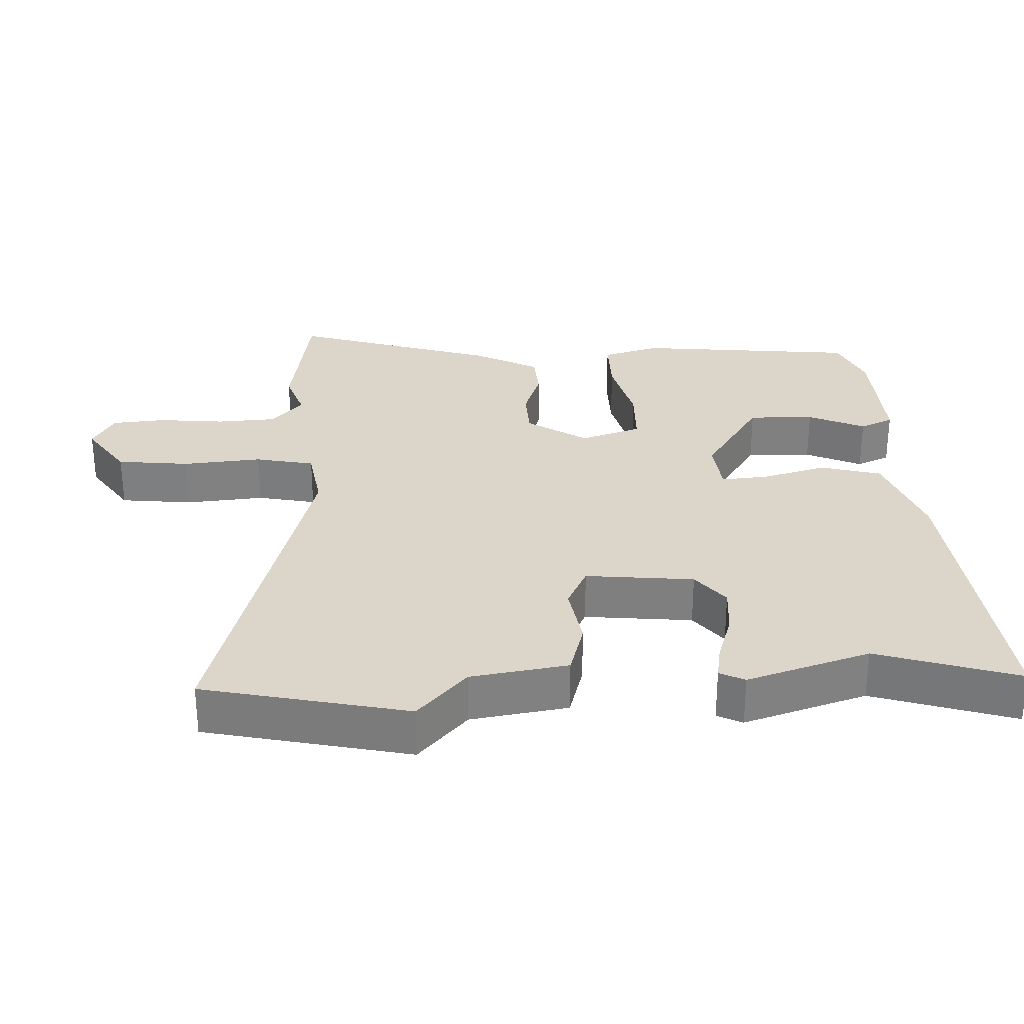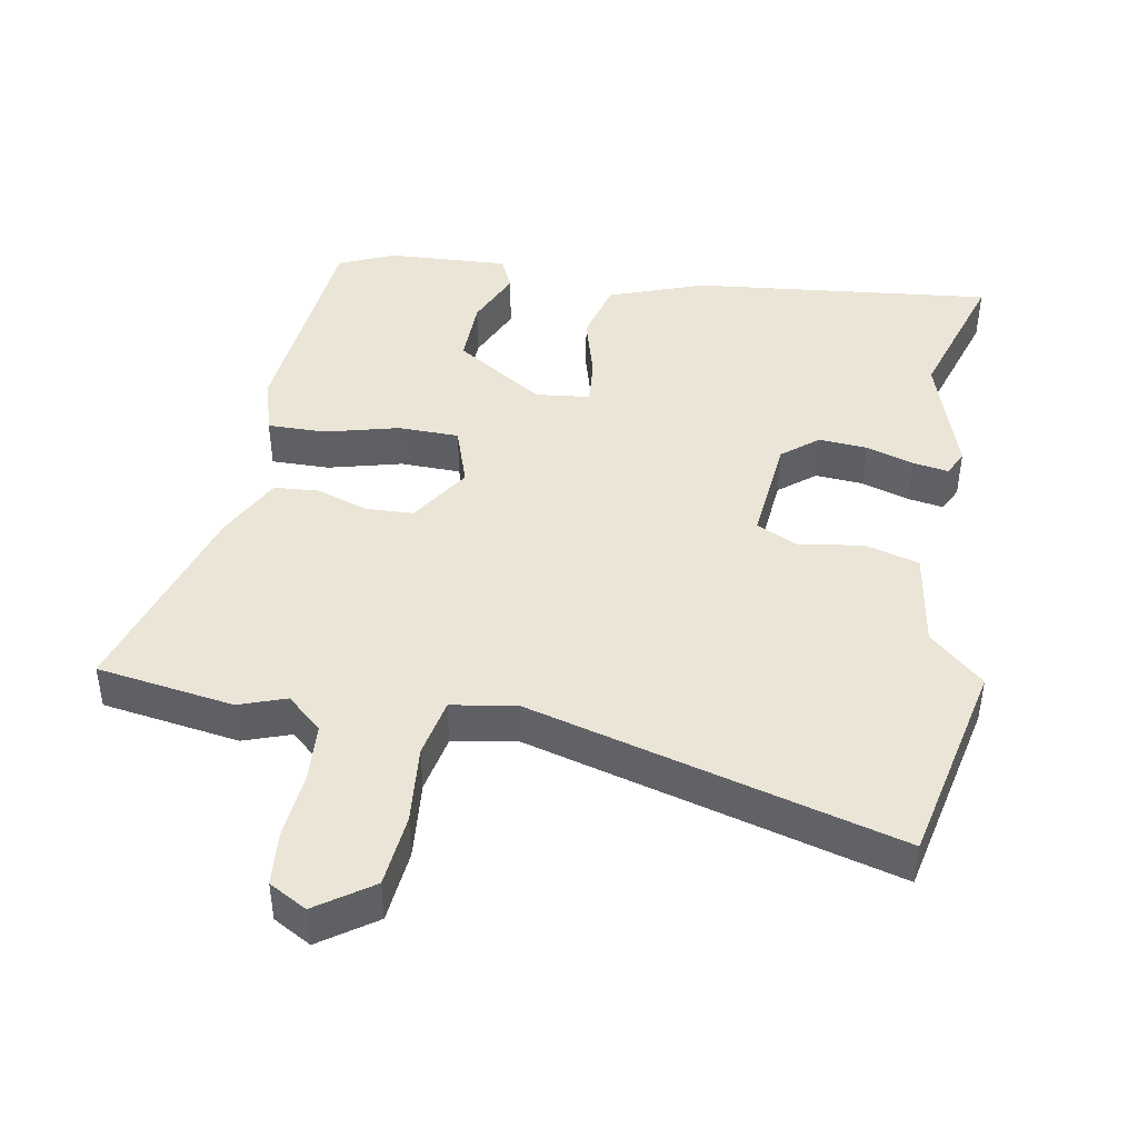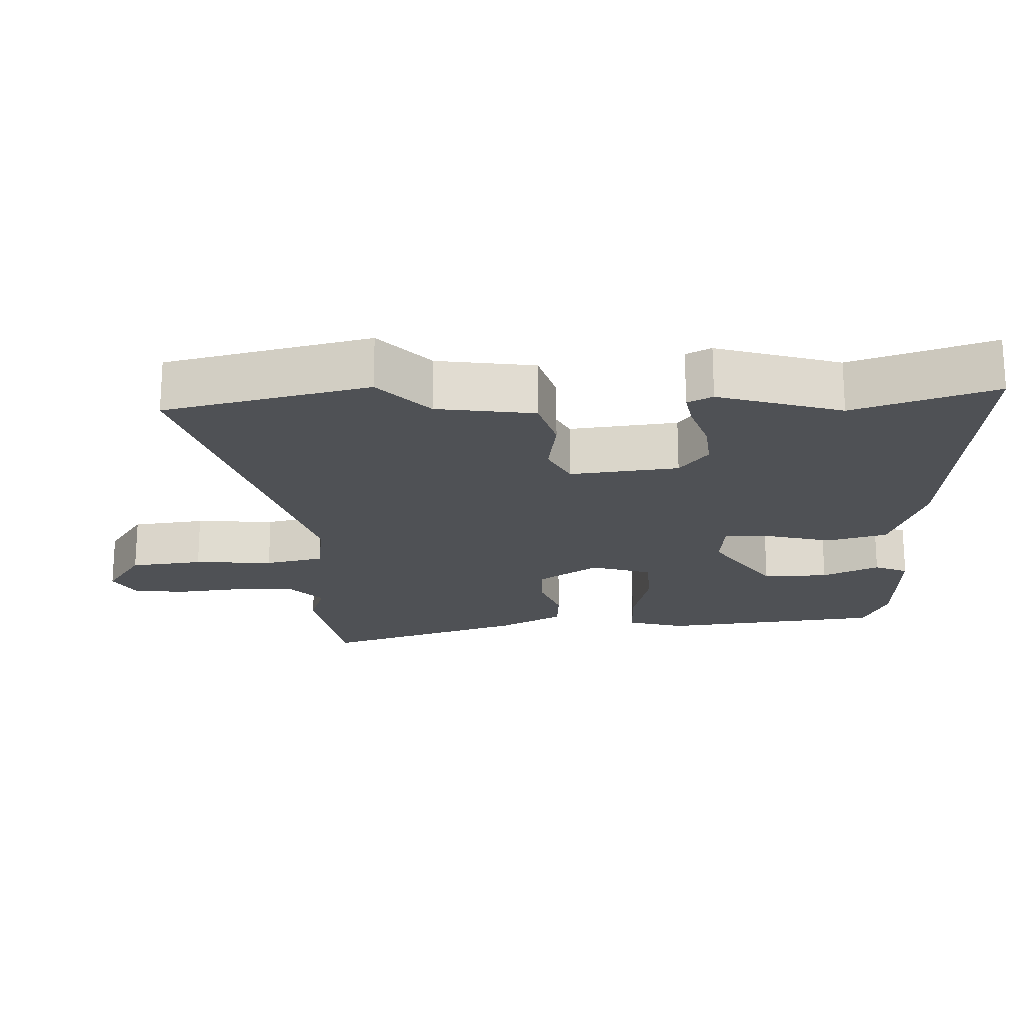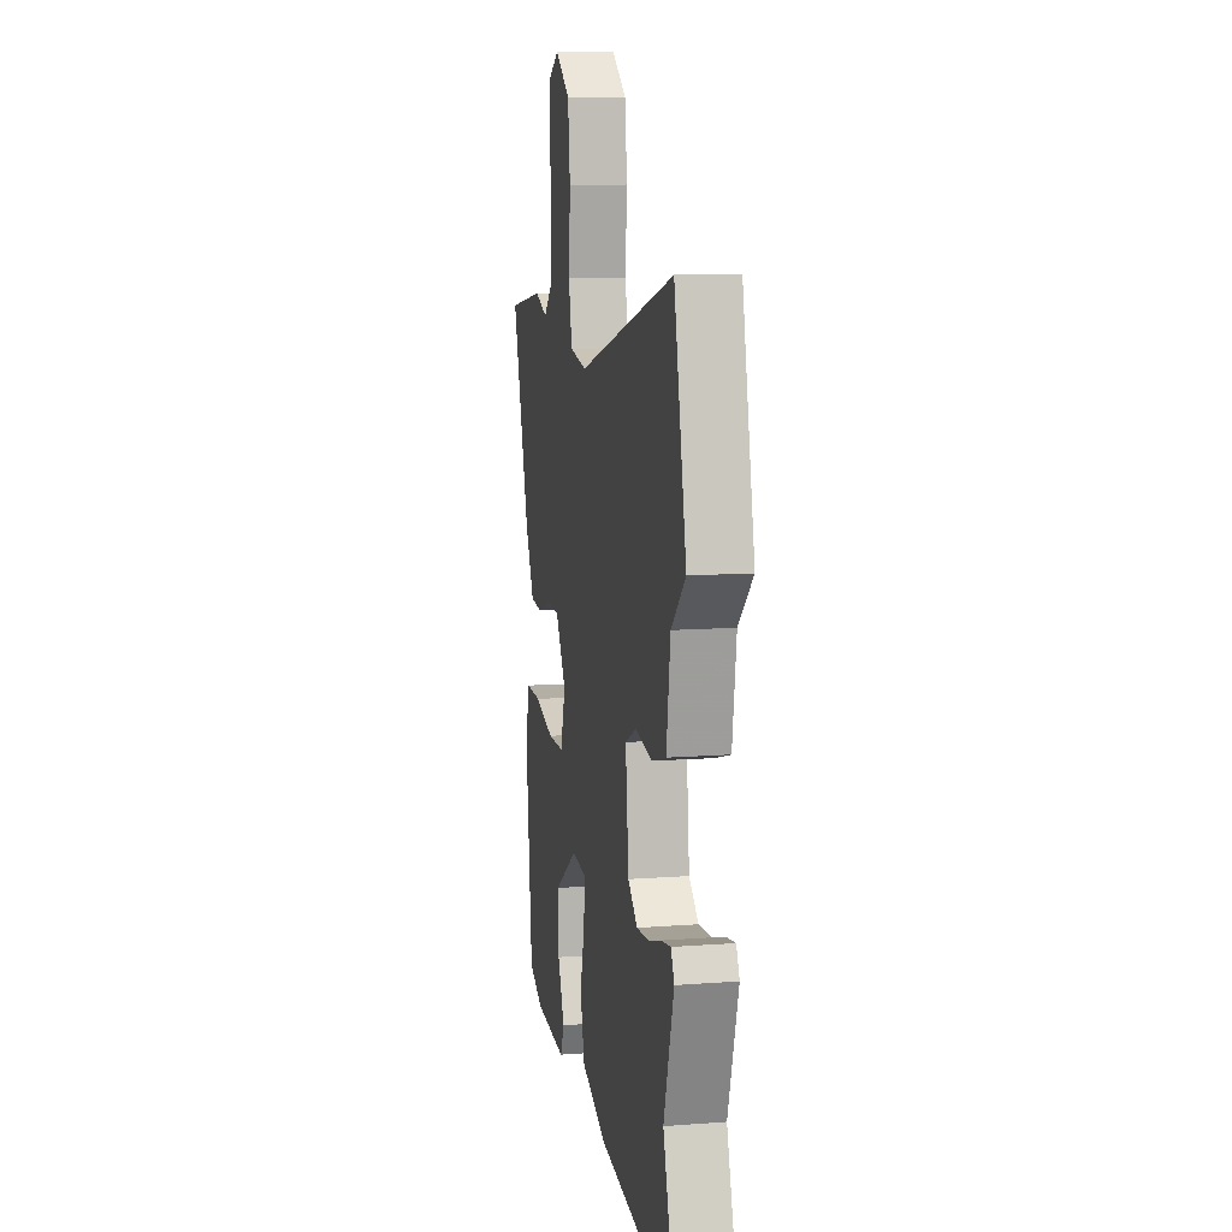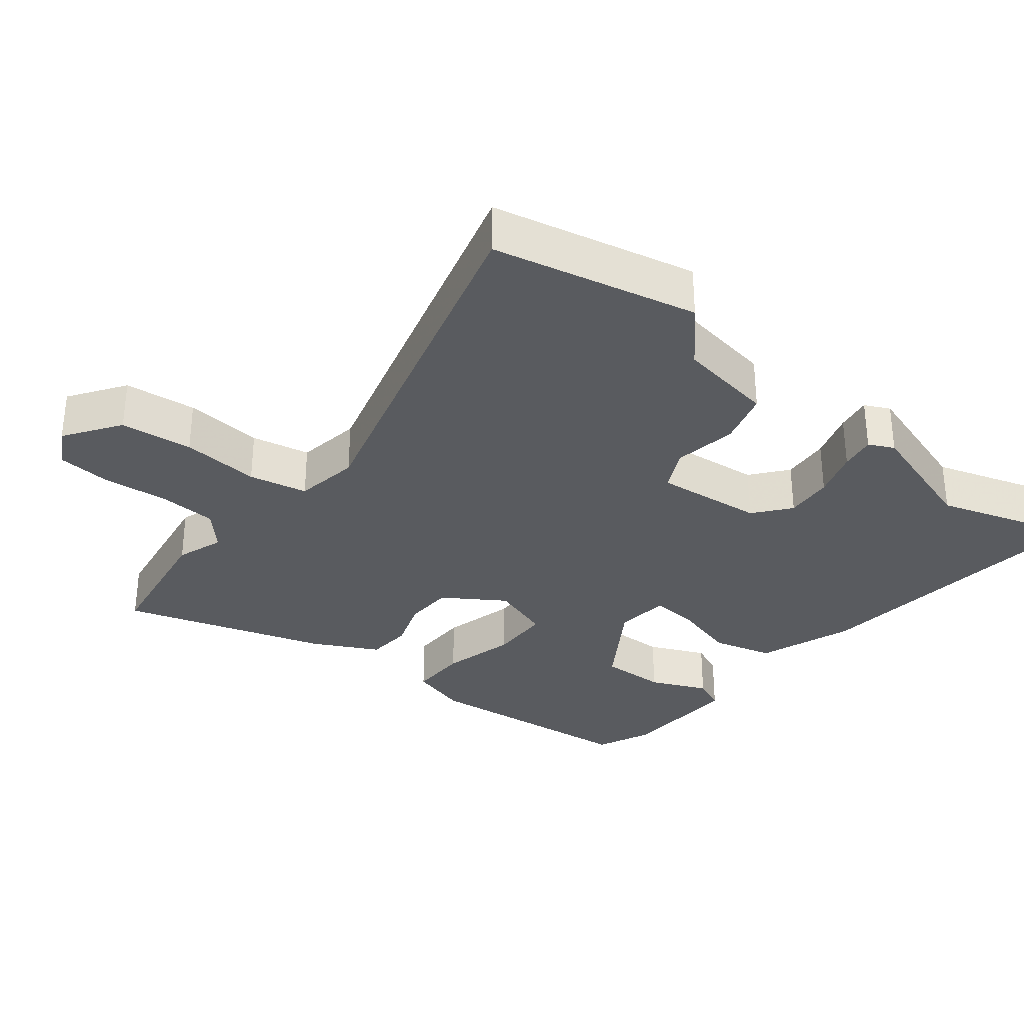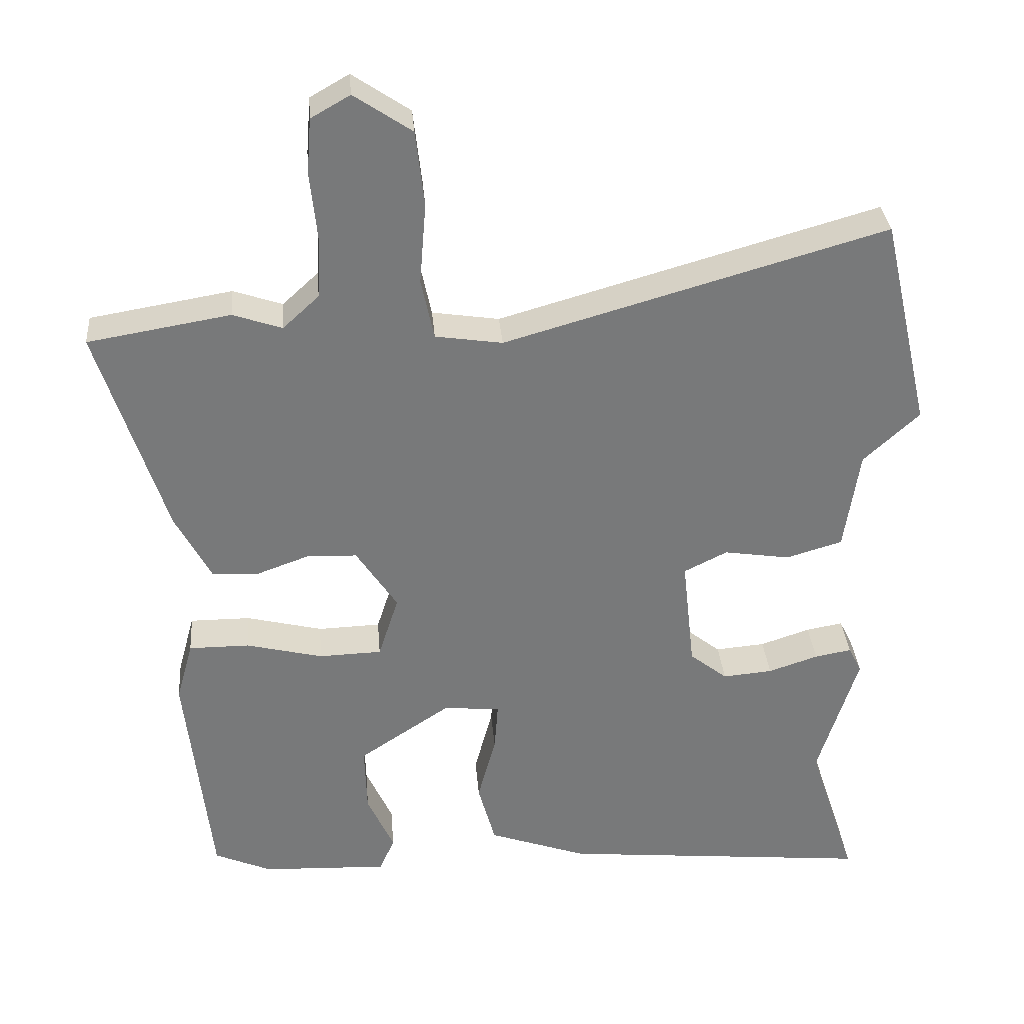
<metadata>
{"format":"obj","ext":"obj","renderer":"f3d","projection":"perspective","resolution":1024,"background":"white","views":[{"elev":29.9,"azim":87.1,"up":"+Y"},{"elev":44.1,"azim":9.4,"up":"+Y"},{"elev":-20.0,"azim":92.4,"up":"+Y"},{"elev":11.3,"azim":79.6,"up":"+Z"},{"elev":-32.6,"azim":50.9,"up":"+Y"},{"elev":32.6,"azim":-4.7,"up":"+Z"}]}
</metadata>
<code>
v 0.437 0.07 -0.308
v 0.503 0.07 -0.51
v 0.071 0.07 -0.469
v -0.066 0.07 -0.421
v -0.09 0.07 -0.334
v -0.065 0.07 -0.241
v -0.06 0.07 -0.174
v -0.138 0.07 -0.166
v -0.265 0.07 -0.25
v -0.262 0.07 -0.344
v -0.225 0.07 -0.425
v -0.246 0.07 -0.473
v -0.421 0.07 -0.466
v -0.5 0.07 -0.432
v -0.535 0.07 -0.116
v -0.512 0.07 -0.033
v -0.428 0.07 -0.033
v -0.322 0.07 -0.059
v -0.235 0.07 -0.056
v -0.207 0.07 0.031
v -0.264 0.07 0.117
v -0.334 0.07 0.119
v -0.406 0.07 0.093
v -0.471 0.07 0.097
v -0.52 0.07 0.189
v -0.614 0.07 0.481
v -0.417 0.07 0.514
v -0.349 0.07 0.491
v -0.299 0.07 0.537
v -0.295 0.07 0.621
v -0.305 0.07 0.716
v -0.299 0.07 0.793
v -0.245 0.07 0.824
v -0.165 0.07 0.77
v -0.153 0.07 0.666
v -0.162 0.07 0.553
v -0.144 0.07 0.469
v -0.051 0.07 0.455
v 0.476 0.07 0.606
v 0.543 0.07 0.313
v 0.466 0.07 0.242
v 0.445 0.07 0.102
v 0.367 0.07 0.079
v 0.276 0.07 0.093
v 0.216 0.07 0.063
v 0.233 0.07 -0.092
v 0.285 0.07 -0.133
v 0.354 0.07 -0.127
v 0.423 0.07 -0.104
v 0.474 0.07 -0.095
v 0.492 0.07 -0.131
v 0.437 0 -0.308
v 0.503 0 -0.51
v 0.071 0 -0.469
v -0.066 0 -0.421
v -0.09 0 -0.334
v -0.065 0 -0.241
v -0.06 0 -0.174
v -0.138 0 -0.166
v -0.265 0 -0.25
v -0.262 0 -0.344
v -0.225 0 -0.425
v -0.246 0 -0.473
v -0.421 0 -0.466
v -0.5 0 -0.432
v -0.535 0 -0.116
v -0.512 0 -0.033
v -0.428 0 -0.033
v -0.322 0 -0.059
v -0.235 0 -0.056
v -0.207 0 0.031
v -0.264 0 0.117
v -0.334 0 0.119
v -0.406 0 0.093
v -0.471 0 0.097
v -0.52 0 0.189
v -0.614 0 0.481
v -0.417 0 0.514
v -0.349 0 0.491
v -0.299 0 0.537
v -0.295 0 0.621
v -0.305 0 0.716
v -0.299 0 0.793
v -0.245 0 0.824
v -0.165 0 0.77
v -0.153 0 0.666
v -0.162 0 0.553
v -0.144 0 0.469
v -0.051 0 0.455
v 0.476 0 0.606
v 0.543 0 0.313
v 0.466 0 0.242
v 0.445 0 0.102
v 0.367 0 0.079
v 0.276 0 0.093
v 0.216 0 0.063
v 0.233 0 -0.092
v 0.285 0 -0.133
v 0.354 0 -0.127
v 0.423 0 -0.104
v 0.474 0 -0.095
v 0.492 0 -0.131
f 50 51 1
f 49 50 1
f 48 49 1
f 4 5 6
f 3 4 6
f 2 3 6
f 1 2 6
f 48 1 6
f 47 48 6
f 46 47 6 7
f 45 46 7 8
f 41 42 43 44
f 41 44 45
f 40 41 45
f 39 40 45
f 38 39 45
f 37 38 45 8
f 34 35 36
f 33 34 36
f 32 33 36
f 31 32 36
f 30 31 36
f 36 37 8
f 30 36 8
f 29 30 8
f 26 27 28
f 25 26 28
f 24 25 28
f 23 24 28
f 22 23 28
f 21 22 28 29
f 20 21 29
f 16 17 18
f 15 16 18
f 14 15 18
f 13 14 18
f 12 13 18
f 10 11 12
f 10 12 18
f 9 10 18
f 8 9 18 19
f 20 29 8
f 8 19 20
f 52 102 101
f 52 101 100
f 52 100 99
f 57 56 55
f 57 55 54
f 57 54 53
f 57 53 52
f 57 52 99
f 57 99 98
f 58 57 98 97
f 59 58 97 96
f 95 94 93 92
f 96 95 92
f 96 92 91
f 96 91 90
f 96 90 89
f 59 96 89 88
f 87 86 85
f 87 85 84
f 87 84 83
f 87 83 82
f 87 82 81
f 59 88 87
f 59 87 81
f 59 81 80
f 79 78 77
f 79 77 76
f 79 76 75
f 79 75 74
f 79 74 73
f 80 79 73 72
f 80 72 71
f 69 68 67
f 69 67 66
f 69 66 65
f 69 65 64
f 69 64 63
f 63 62 61
f 69 63 61
f 69 61 60
f 70 69 60 59
f 59 80 71
f 71 70 59
f 1 52 53 2
f 2 53 54 3
f 3 54 55 4
f 4 55 56 5
f 5 56 57 6
f 6 57 58 7
f 7 58 59 8
f 8 59 60 9
f 9 60 61 10
f 10 61 62 11
f 11 62 63 12
f 12 63 64 13
f 13 64 65 14
f 14 65 66 15
f 15 66 67 16
f 16 67 68 17
f 17 68 69 18
f 18 69 70 19
f 19 70 71 20
f 20 71 72 21
f 21 72 73 22
f 22 73 74 23
f 23 74 75 24
f 24 75 76 25
f 25 76 77 26
f 26 77 78 27
f 27 78 79 28
f 28 79 80 29
f 29 80 81 30
f 30 81 82 31
f 31 82 83 32
f 32 83 84 33
f 33 84 85 34
f 34 85 86 35
f 35 86 87 36
f 36 87 88 37
f 37 88 89 38
f 38 89 90 39
f 39 90 91 40
f 40 91 92 41
f 41 92 93 42
f 42 93 94 43
f 43 94 95 44
f 44 95 96 45
f 45 96 97 46
f 46 97 98 47
f 47 98 99 48
f 48 99 100 49
f 49 100 101 50
f 50 101 102 51
f 51 102 52 1

</code>
